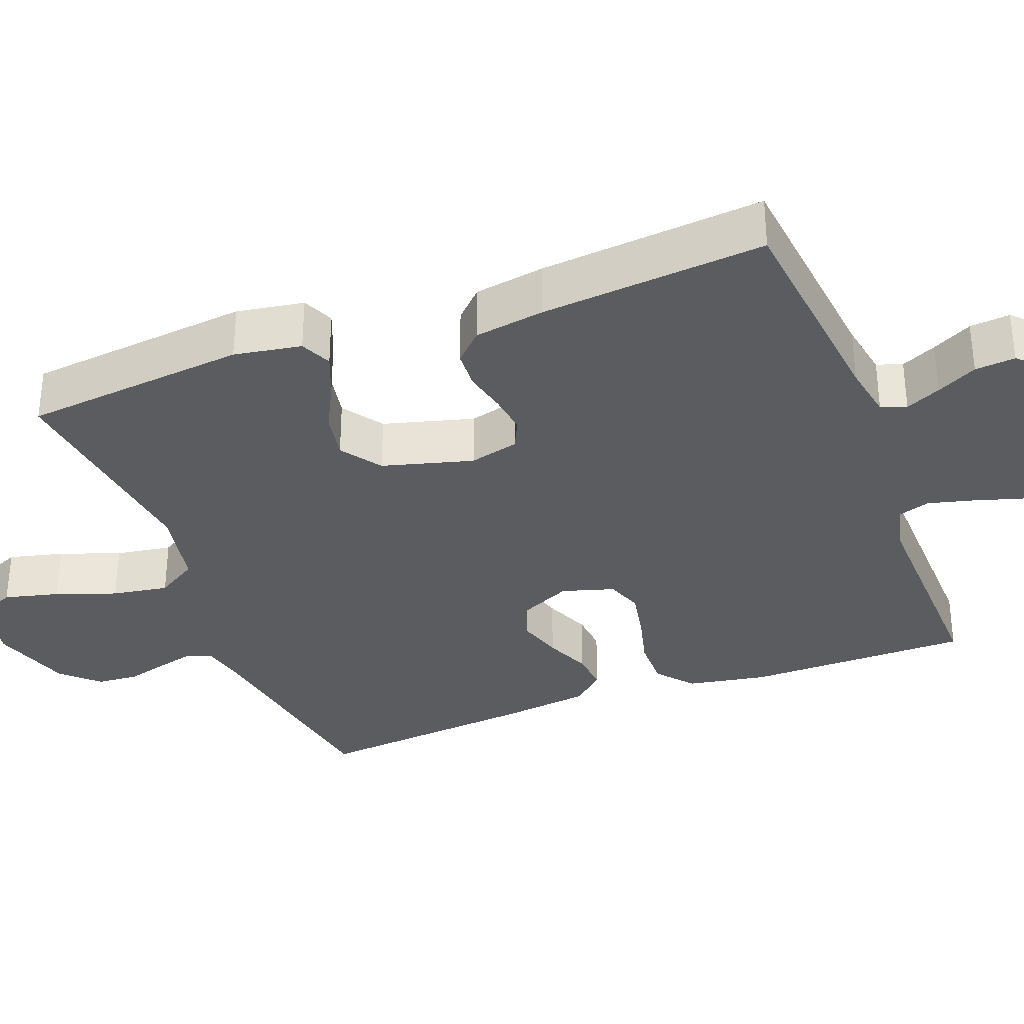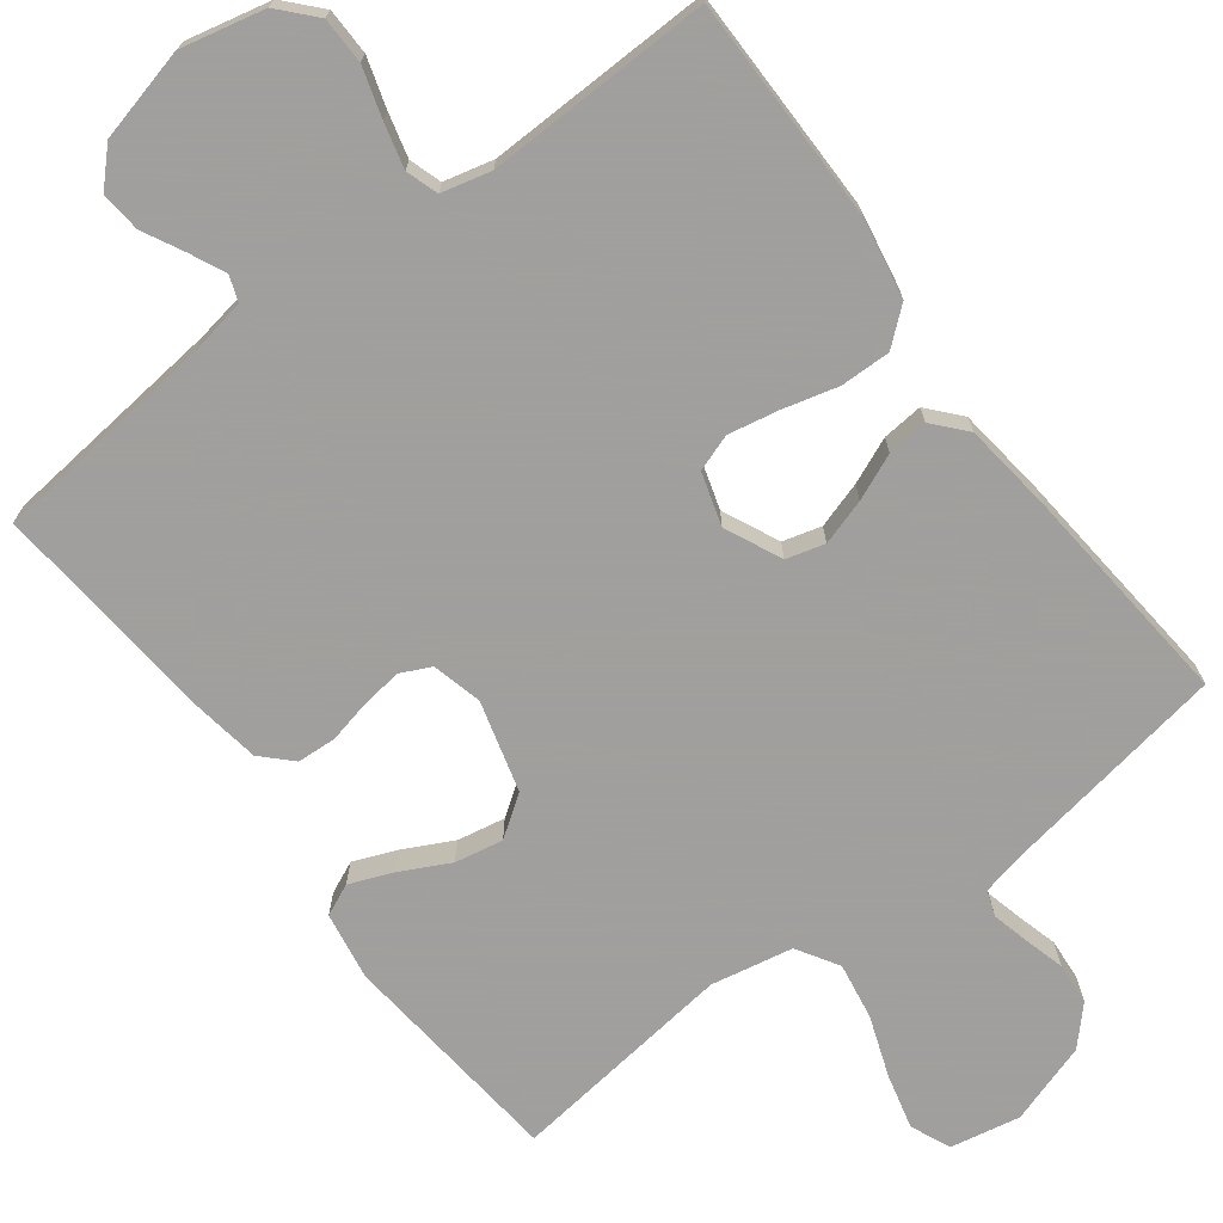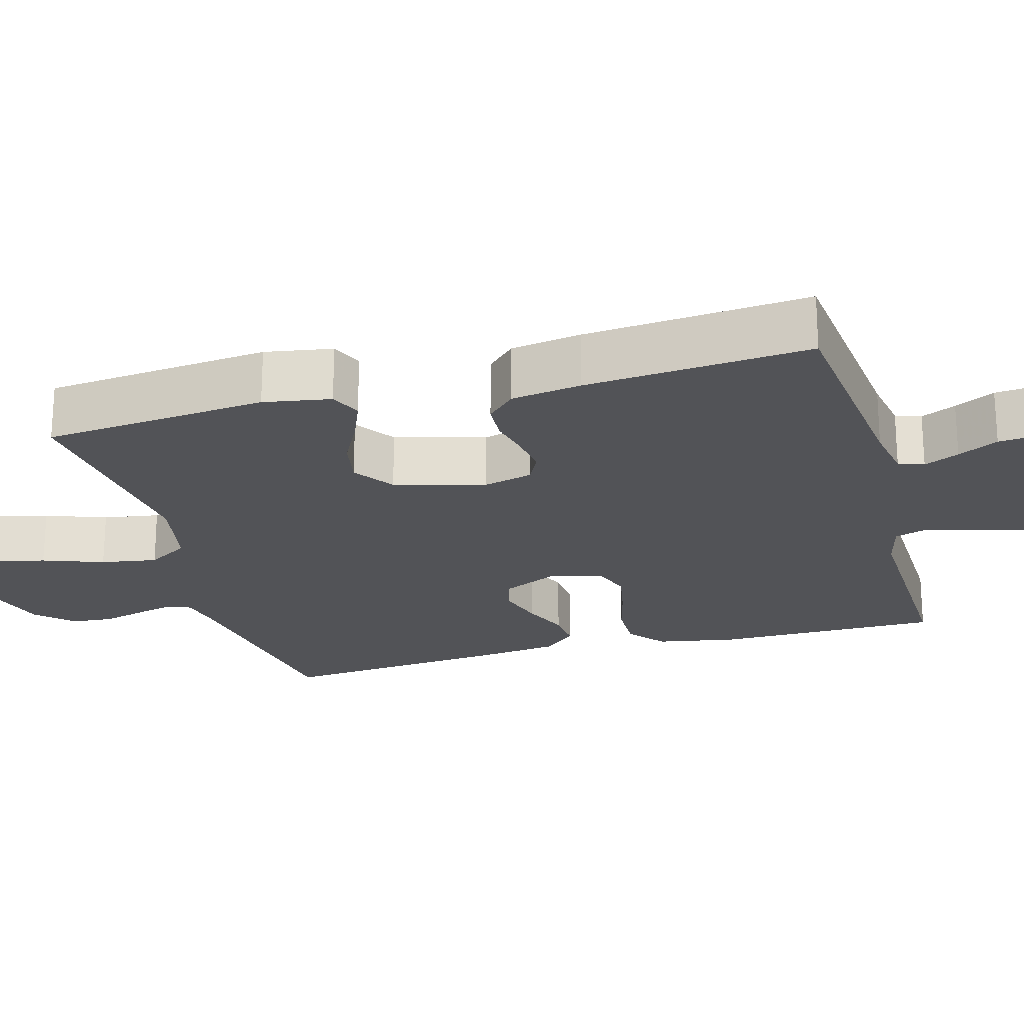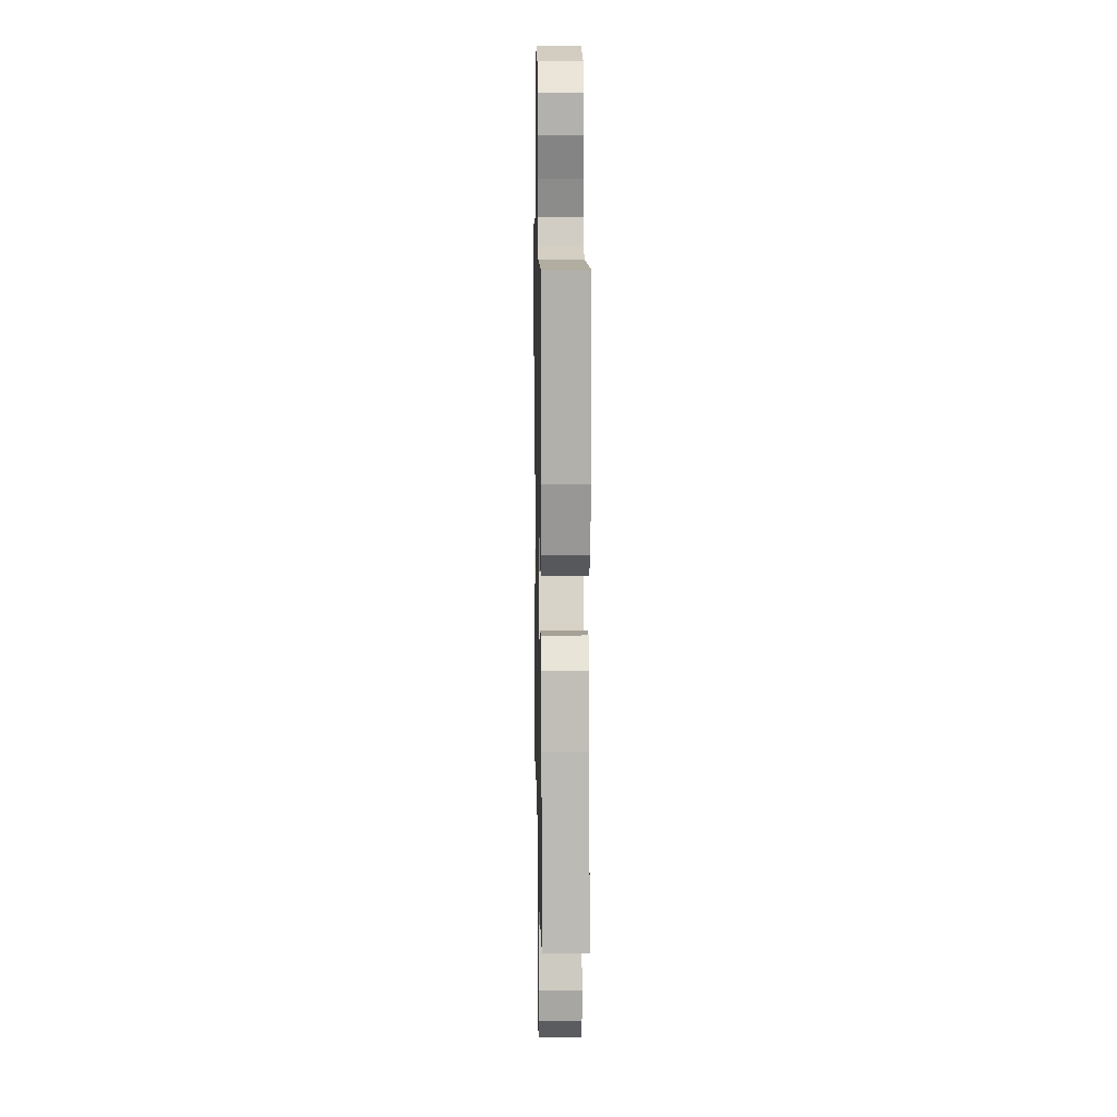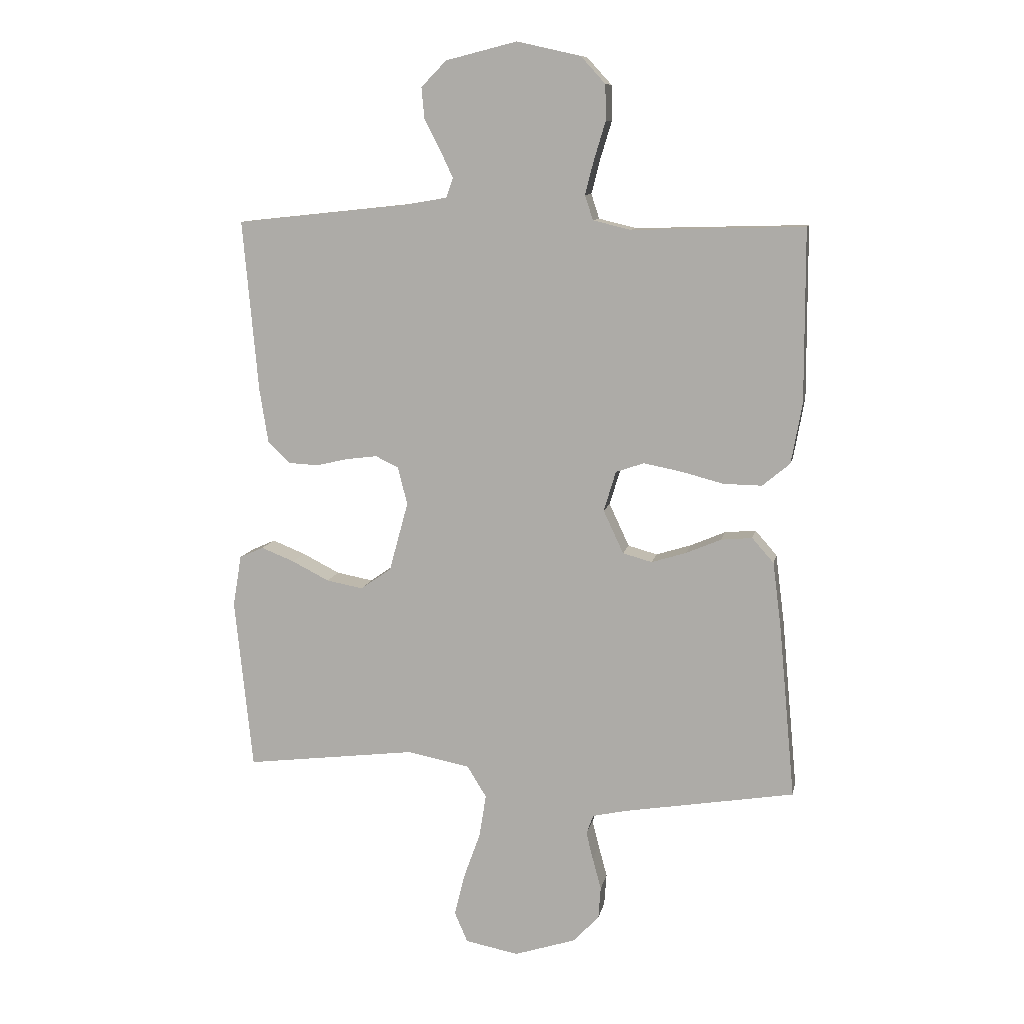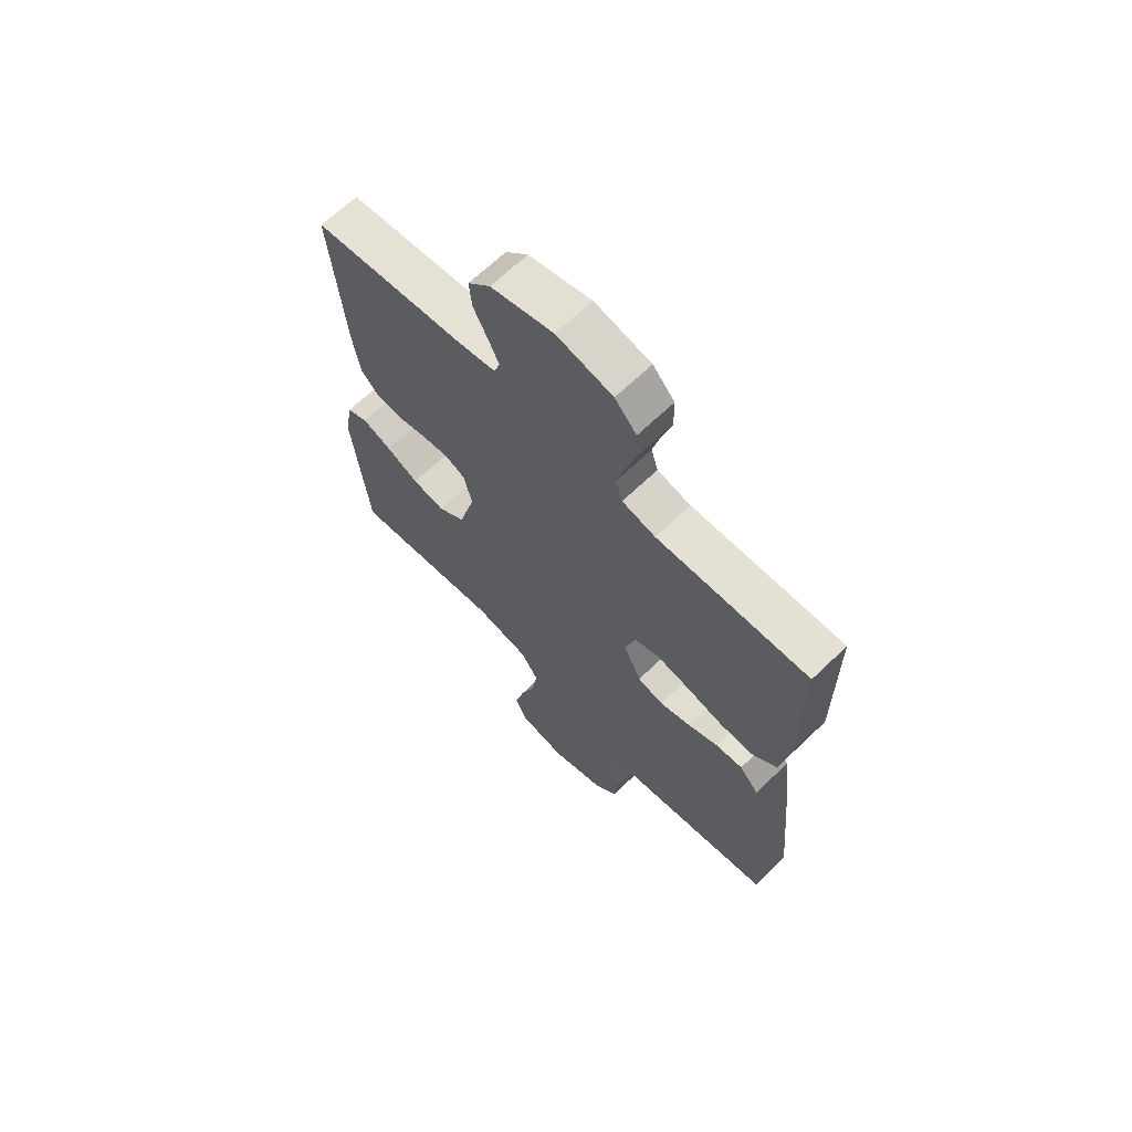
<metadata>
{"format":"obj","ext":"obj","renderer":"f3d","projection":"perspective","resolution":1024,"background":"white","views":[{"elev":-33.6,"azim":-69.2,"up":"+Y"},{"elev":-71.5,"azim":36.9,"up":"+Y"},{"elev":-22.3,"azim":-74.7,"up":"+Y"},{"elev":11.8,"azim":88.8,"up":"+Z"},{"elev":10.3,"azim":11.2,"up":"+Z"},{"elev":66.2,"azim":46.0,"up":"+Z"}]}
</metadata>
<code>
v -0.5 0.07 0.5
v -0.2 0.07 0.532
v -0.125 0.07 0.545
v -0.113 0.07 0.579
v -0.135 0.07 0.626
v -0.163 0.07 0.68
v -0.168 0.07 0.734
v -0.124 0.07 0.779
v 0 0.07 0.81
v 0.111 0.07 0.785
v 0.154 0.07 0.738
v 0.155 0.07 0.676
v 0.135 0.07 0.61
v 0.12 0.07 0.551
v 0.134 0.07 0.508
v 0.2 0.07 0.492
v 0.5 0.07 0.5
v 0.501 0.07 0.2
v 0.482 0.07 0.094
v 0.434 0.07 0.054
v 0.367 0.07 0.055
v 0.294 0.07 0.074
v 0.227 0.07 0.087
v 0.178 0.07 0.07
v 0.157 0.07 0
v 0.192 0.07 -0.075
v 0.243 0.07 -0.089
v 0.304 0.07 -0.07
v 0.365 0.07 -0.044
v 0.419 0.07 -0.039
v 0.457 0.07 -0.082
v 0.472 0.07 -0.2
v 0.5 0.07 -0.5
v 0.2 0.07 -0.55
v 0.142 0.07 -0.563
v 0.13 0.07 -0.597
v 0.142 0.07 -0.645
v 0.157 0.07 -0.7
v 0.153 0.07 -0.756
v 0.108 0.07 -0.804
v 0 0.07 -0.839
v -0.093 0.07 -0.821
v -0.116 0.07 -0.768
v -0.098 0.07 -0.695
v -0.069 0.07 -0.614
v -0.057 0.07 -0.539
v -0.091 0.07 -0.484
v -0.2 0.07 -0.463
v -0.5 0.07 -0.5
v -0.531 0.07 -0.2
v -0.516 0.07 -0.11
v -0.474 0.07 -0.091
v -0.416 0.07 -0.114
v -0.351 0.07 -0.147
v -0.287 0.07 -0.159
v -0.233 0.07 -0.121
v -0.2 0.07 0
v -0.217 0.07 0.066
v -0.257 0.07 0.085
v -0.311 0.07 0.078
v -0.368 0.07 0.065
v -0.42 0.07 0.068
v -0.458 0.07 0.106
v -0.473 0.07 0.2
v -0.5 0 0.5
v -0.2 0 0.532
v -0.125 0 0.545
v -0.113 0 0.579
v -0.135 0 0.626
v -0.163 0 0.68
v -0.168 0 0.734
v -0.124 0 0.779
v 0 0 0.81
v 0.111 0 0.785
v 0.154 0 0.738
v 0.155 0 0.676
v 0.135 0 0.61
v 0.12 0 0.551
v 0.134 0 0.508
v 0.2 0 0.492
v 0.5 0 0.5
v 0.501 0 0.2
v 0.482 0 0.094
v 0.434 0 0.054
v 0.367 0 0.055
v 0.294 0 0.074
v 0.227 0 0.087
v 0.178 0 0.07
v 0.157 0 0
v 0.192 0 -0.075
v 0.243 0 -0.089
v 0.304 0 -0.07
v 0.365 0 -0.044
v 0.419 0 -0.039
v 0.457 0 -0.082
v 0.472 0 -0.2
v 0.5 0 -0.5
v 0.2 0 -0.55
v 0.142 0 -0.563
v 0.13 0 -0.597
v 0.142 0 -0.645
v 0.157 0 -0.7
v 0.153 0 -0.756
v 0.108 0 -0.804
v 0 0 -0.839
v -0.093 0 -0.821
v -0.116 0 -0.768
v -0.098 0 -0.695
v -0.069 0 -0.614
v -0.057 0 -0.539
v -0.091 0 -0.484
v -0.2 0 -0.463
v -0.5 0 -0.5
v -0.531 0 -0.2
v -0.516 0 -0.11
v -0.474 0 -0.091
v -0.416 0 -0.114
v -0.351 0 -0.147
v -0.287 0 -0.159
v -0.233 0 -0.121
v -0.2 0 0
v -0.217 0 0.066
v -0.257 0 0.085
v -0.311 0 0.078
v -0.368 0 0.065
v -0.42 0 0.068
v -0.458 0 0.106
v -0.473 0 0.2
f 64 1 2
f 63 64 2
f 62 63 2
f 61 62 2
f 60 61 2
f 59 60 2 3
f 58 59 3 4
f 57 58 4
f 52 53 54
f 51 52 54
f 50 51 54
f 49 50 54
f 48 49 54
f 47 48 54 55
f 46 47 55 56
f 43 44 45
f 42 43 45
f 41 42 45
f 40 41 45
f 39 40 45
f 38 39 45
f 37 38 45
f 36 37 45 46
f 46 56 57
f 36 46 57
f 35 36 57
f 32 33 34
f 31 32 34
f 30 31 34
f 29 30 34
f 28 29 34
f 27 28 34 35
f 20 21 22
f 19 20 22
f 18 19 22
f 17 18 22
f 16 17 22
f 15 16 22 23
f 14 15 23 24
f 11 12 13
f 10 11 13
f 9 10 13
f 8 9 13
f 7 8 13
f 6 7 13
f 5 6 13
f 4 5 13 14
f 14 24 25
f 4 14 25
f 57 4 25
f 26 27 35 57
f 25 26 57
f 66 65 128
f 66 128 127
f 66 127 126
f 66 126 125
f 66 125 124
f 67 66 124 123
f 68 67 123 122
f 68 122 121
f 118 117 116
f 118 116 115
f 118 115 114
f 118 114 113
f 118 113 112
f 119 118 112 111
f 120 119 111 110
f 109 108 107
f 109 107 106
f 109 106 105
f 109 105 104
f 109 104 103
f 109 103 102
f 109 102 101
f 110 109 101 100
f 121 120 110
f 121 110 100
f 121 100 99
f 98 97 96
f 98 96 95
f 98 95 94
f 98 94 93
f 98 93 92
f 99 98 92 91
f 86 85 84
f 86 84 83
f 86 83 82
f 86 82 81
f 86 81 80
f 87 86 80 79
f 88 87 79 78
f 77 76 75
f 77 75 74
f 77 74 73
f 77 73 72
f 77 72 71
f 77 71 70
f 77 70 69
f 78 77 69 68
f 89 88 78
f 89 78 68
f 89 68 121
f 121 99 91 90
f 121 90 89
f 1 65 66 2
f 2 66 67 3
f 3 67 68 4
f 4 68 69 5
f 5 69 70 6
f 6 70 71 7
f 7 71 72 8
f 8 72 73 9
f 9 73 74 10
f 10 74 75 11
f 11 75 76 12
f 12 76 77 13
f 13 77 78 14
f 14 78 79 15
f 15 79 80 16
f 16 80 81 17
f 17 81 82 18
f 18 82 83 19
f 19 83 84 20
f 20 84 85 21
f 21 85 86 22
f 22 86 87 23
f 23 87 88 24
f 24 88 89 25
f 25 89 90 26
f 26 90 91 27
f 27 91 92 28
f 28 92 93 29
f 29 93 94 30
f 30 94 95 31
f 31 95 96 32
f 32 96 97 33
f 33 97 98 34
f 34 98 99 35
f 35 99 100 36
f 36 100 101 37
f 37 101 102 38
f 38 102 103 39
f 39 103 104 40
f 40 104 105 41
f 41 105 106 42
f 42 106 107 43
f 43 107 108 44
f 44 108 109 45
f 45 109 110 46
f 46 110 111 47
f 47 111 112 48
f 48 112 113 49
f 49 113 114 50
f 50 114 115 51
f 51 115 116 52
f 52 116 117 53
f 53 117 118 54
f 54 118 119 55
f 55 119 120 56
f 56 120 121 57
f 57 121 122 58
f 58 122 123 59
f 59 123 124 60
f 60 124 125 61
f 61 125 126 62
f 62 126 127 63
f 63 127 128 64
f 64 128 65 1

</code>
